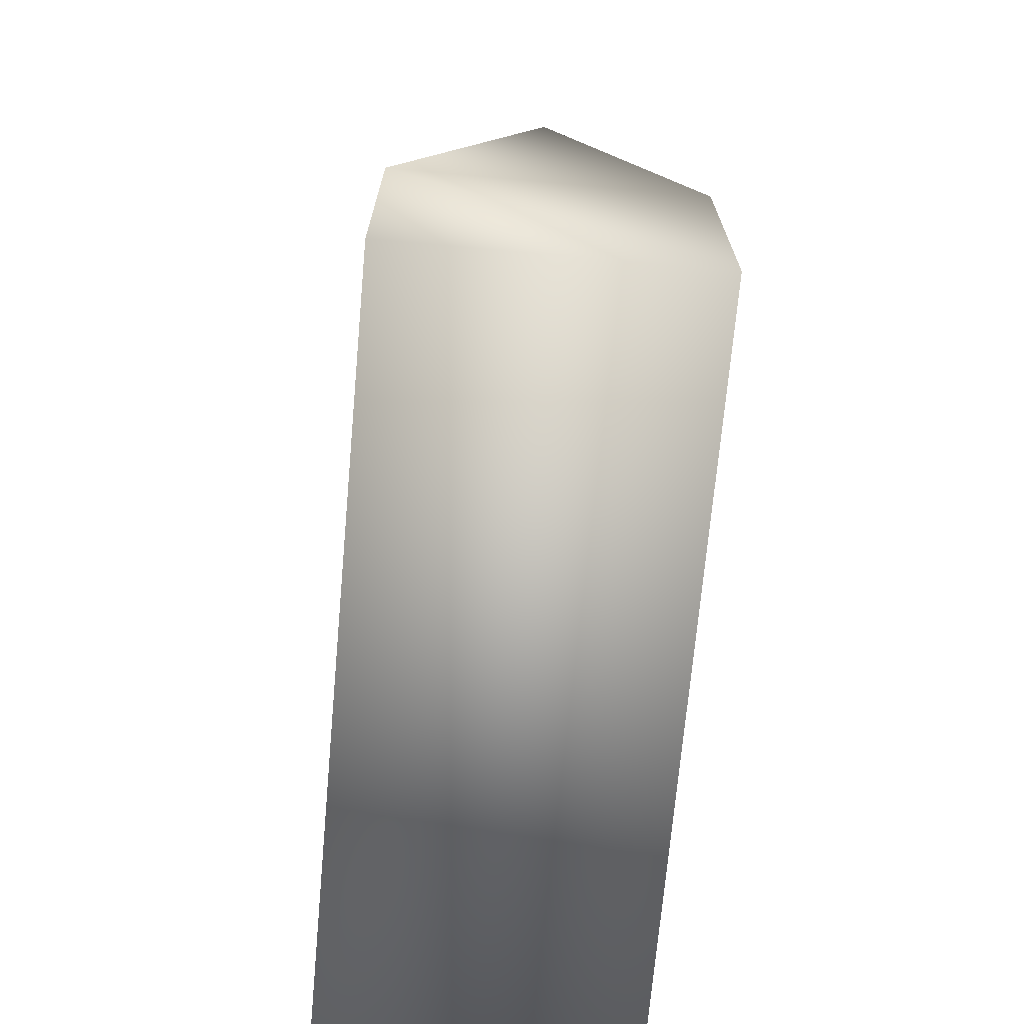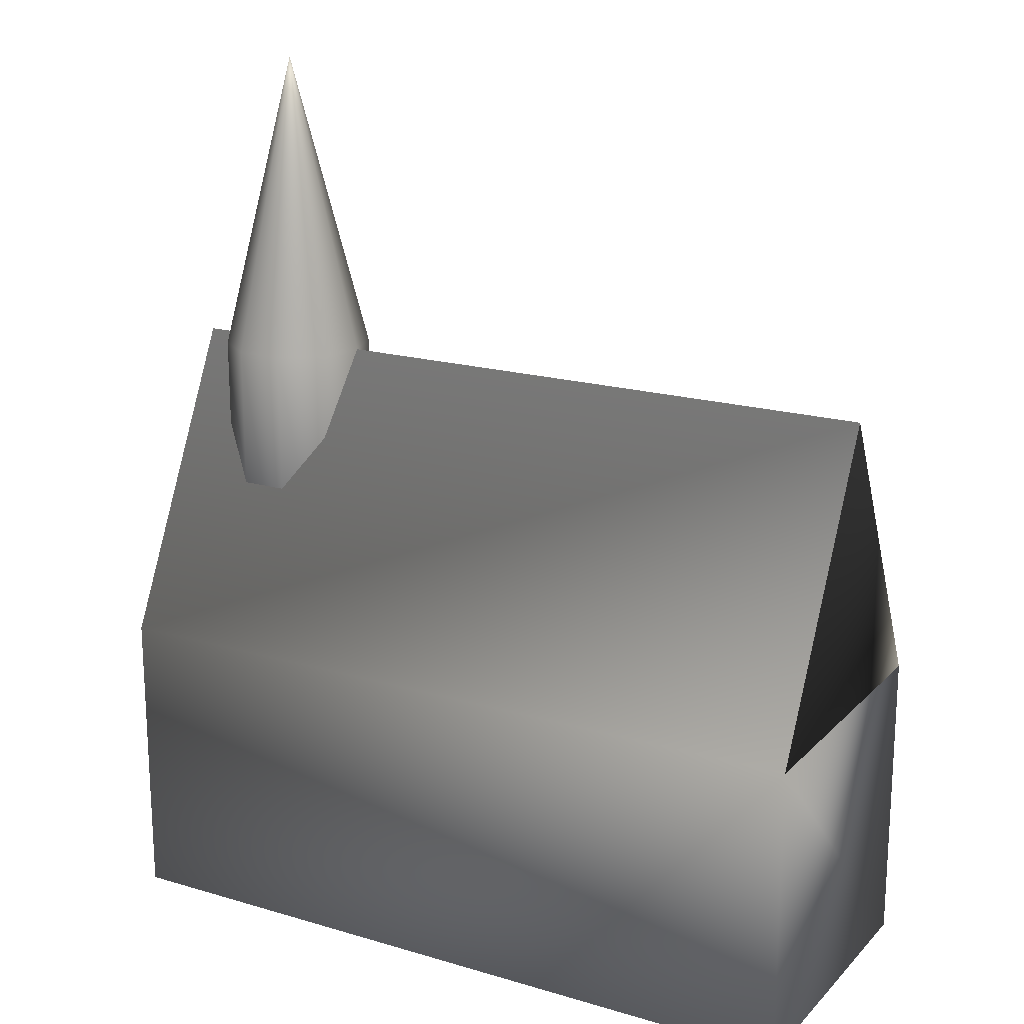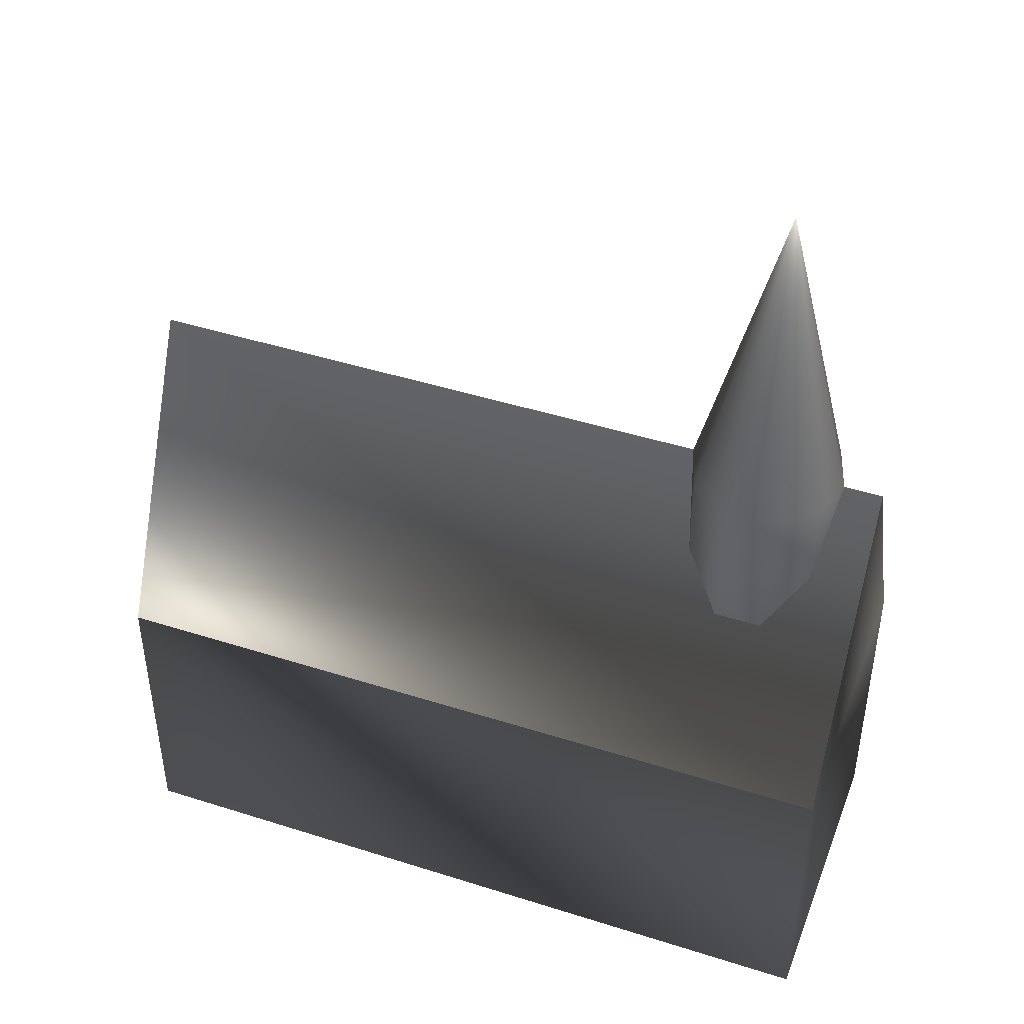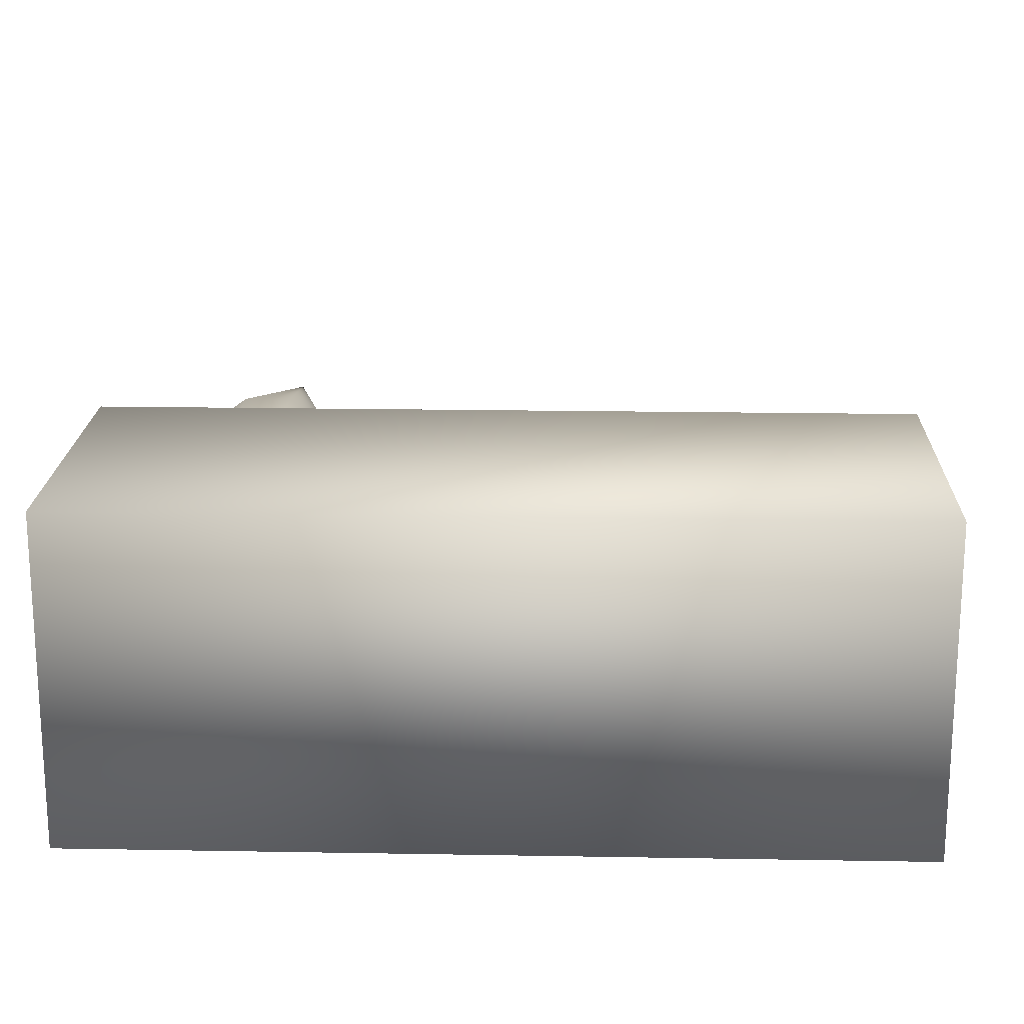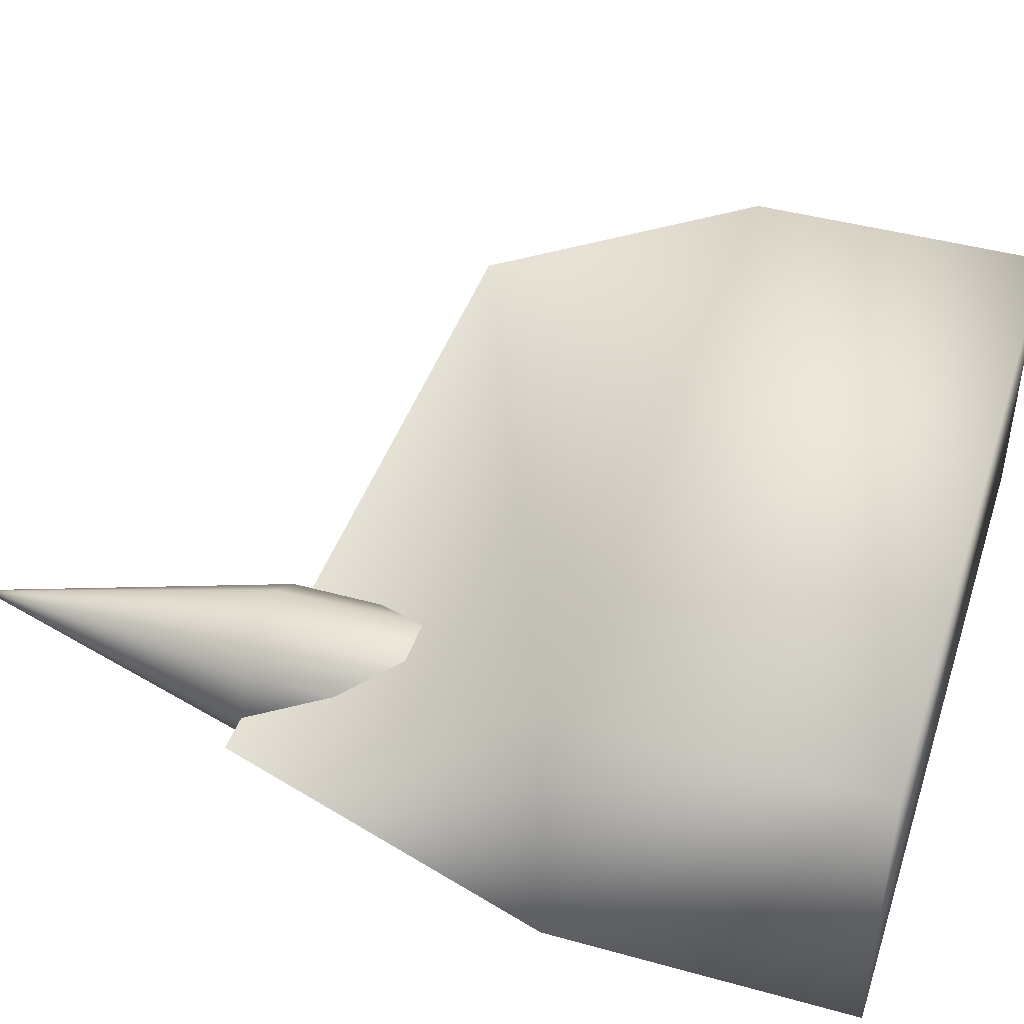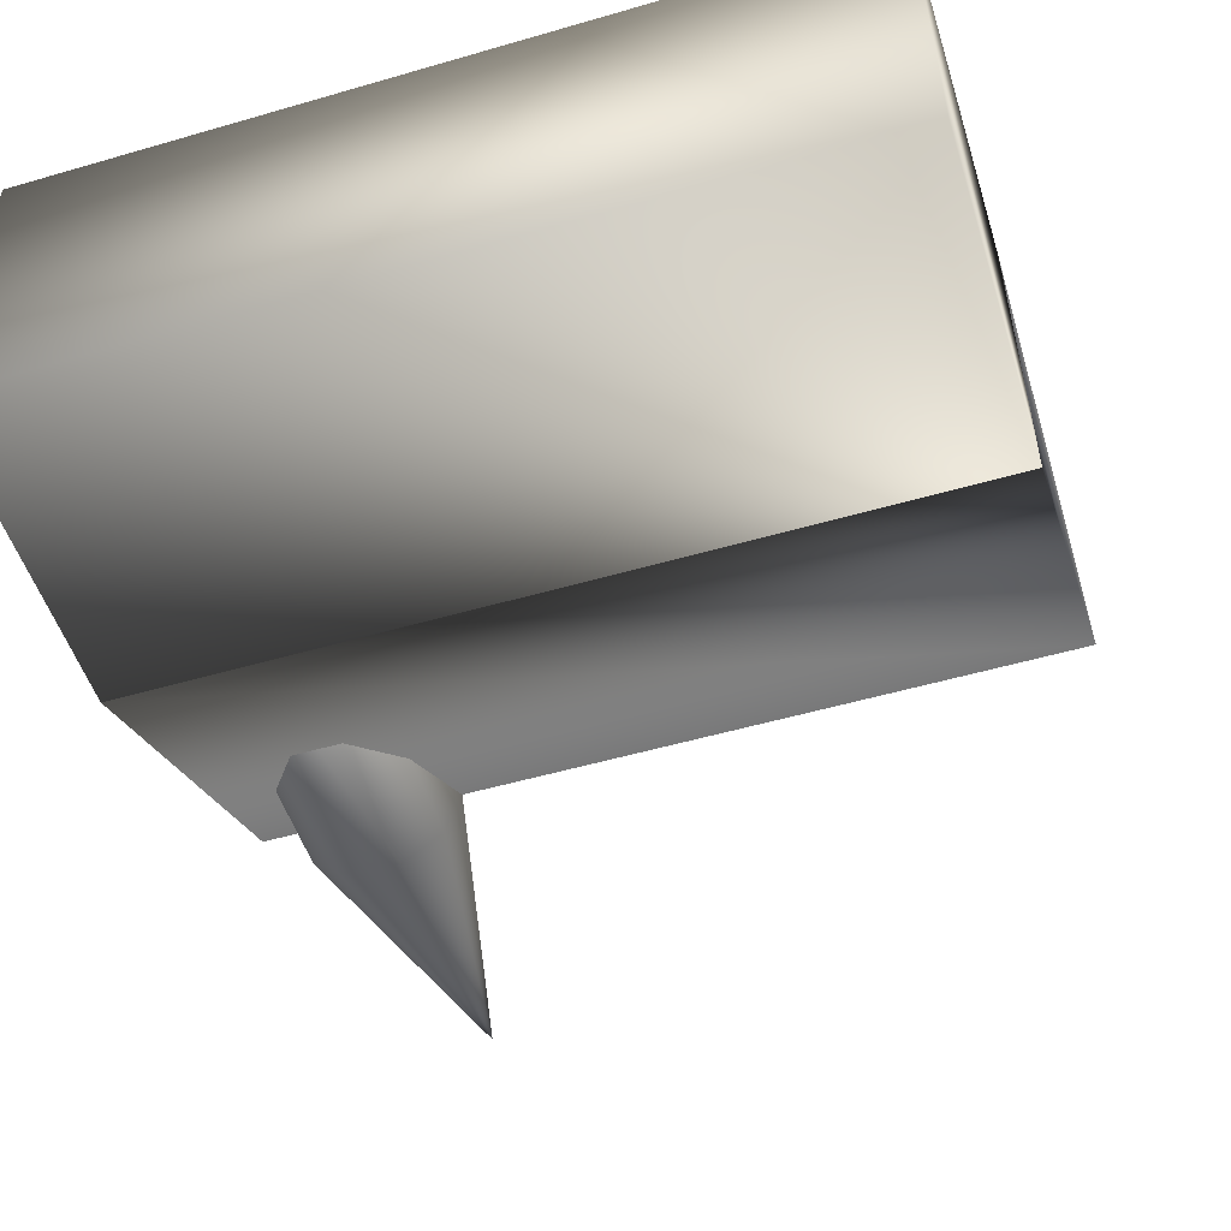
<metadata>
{"format":"obj","ext":"obj","renderer":"f3d","projection":"perspective","resolution":1024,"background":"white","views":[{"elev":-70.7,"azim":-95.1,"up":"+Y"},{"elev":18.5,"azim":29.5,"up":"+Y"},{"elev":44.8,"azim":-159.7,"up":"+Y"},{"elev":18.9,"azim":1.9,"up":"+Z"},{"elev":43.4,"azim":-71.9,"up":"+Z"},{"elev":-51.9,"azim":17.4,"up":"+Z"}]}
</metadata>
<code>
v 0.2078 0.6583 0.2299
v 0.2078 0.3417 0.2299
v 0.1437 0.3417 0.1833
v 0.1437 0.6583 0.1833
v 0.1682 0.6583 0.2586
v 0.1682 0.3417 0.2586
v 0.1193 0.6583 0.2586
v 0.1193 0.3417 0.2586
v 0.0797 0.6583 0.2299
v 0.0797 0.3417 0.2299
v 0.06458 0.6583 0.1833
v 0.06458 0.3417 0.1833
v 0.0797 0.6583 0.1368
v 0.0797 0.3417 0.1368
v 0.1193 0.6583 0.108
v 0.1193 0.3417 0.108
v 0.1682 0.6583 0.108
v 0.1682 0.3417 0.108
v 0.2078 0.6583 0.1368
v 0.2078 0.3417 0.1368
v 0.2229 0.6583 0.1833
v 0.2229 0.3417 0.1833
v 0.1437 0.975 0.1833
v 0.025 0.025 0.025
v 0.8167 0.025 0.025
v 0.8167 0.3417 0.025
v 0.025 0.3417 0.025
v 0.025 0.025 0.3417
v 0.8167 0.025 0.3417
v 0.8167 0.3417 0.3417
v 0.025 0.3417 0.3417
v 0.025 0.6583 0.1833
v 0.8167 0.6583 0.1833
f 21 1 22
f 1 2 22
f 3 22 2
f 4 1 21
f 1 5 2
f 5 6 2
f 3 2 6
f 4 5 1
f 5 7 6
f 7 8 6
f 3 6 8
f 4 7 5
f 7 9 8
f 9 10 8
f 3 8 10
f 4 9 7
f 9 11 10
f 11 12 10
f 3 10 12
f 4 11 9
f 11 13 12
f 13 14 12
f 3 12 14
f 4 13 11
f 13 15 14
f 15 16 14
f 3 14 16
f 4 15 13
f 15 17 16
f 17 18 16
f 3 16 18
f 4 17 15
f 17 19 18
f 19 20 18
f 3 18 20
f 4 19 17
f 19 21 20
f 21 22 20
f 3 20 22
f 4 21 19
f 23 1 21
f 4 21 1
f 23 5 1
f 4 1 5
f 23 7 5
f 4 5 7
f 23 9 7
f 4 7 9
f 23 11 9
f 4 9 11
f 23 13 11
f 4 11 13
f 23 15 13
f 4 13 15
f 23 17 15
f 4 15 17
f 23 19 17
f 4 17 19
f 23 21 19
f 4 19 21
f 24 27 25
f 25 27 26
f 24 29 28
f 24 25 29
f 24 28 27
f 27 28 31
f 27 31 30
f 27 30 26
f 25 30 29
f 25 26 30
f 29 31 28
f 29 30 31
f 27 26 30
f 27 26 33
f 31 30 33
f 27 31 32
f 26 30 33
f 27 30 31
f 27 33 32
f 31 33 32

</code>
